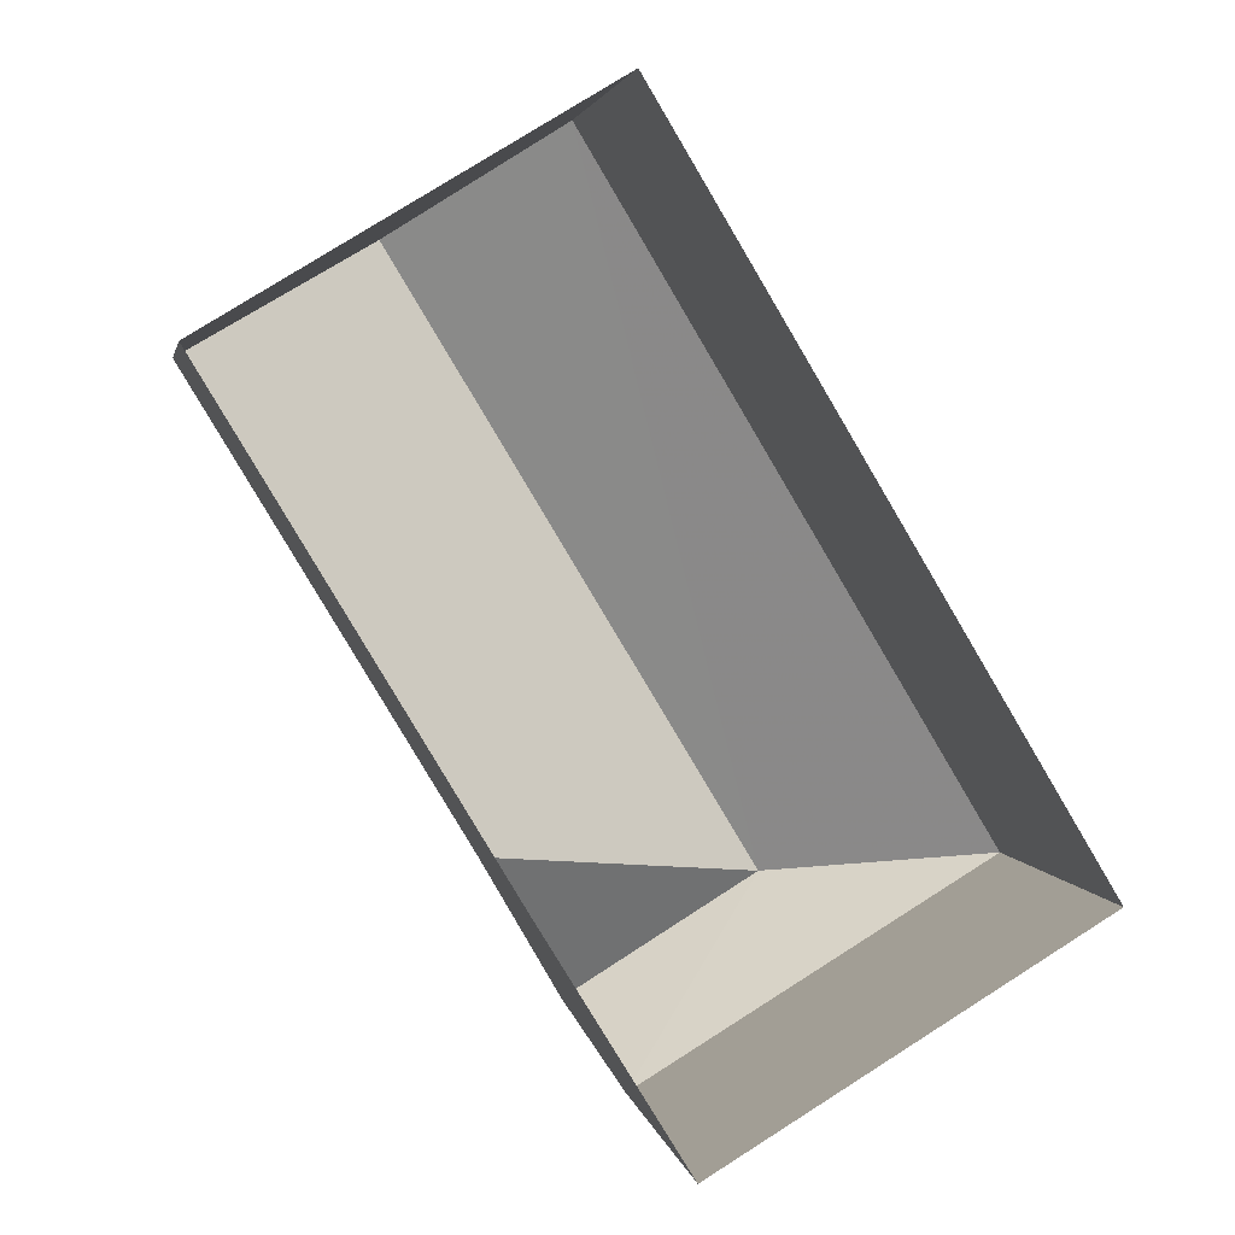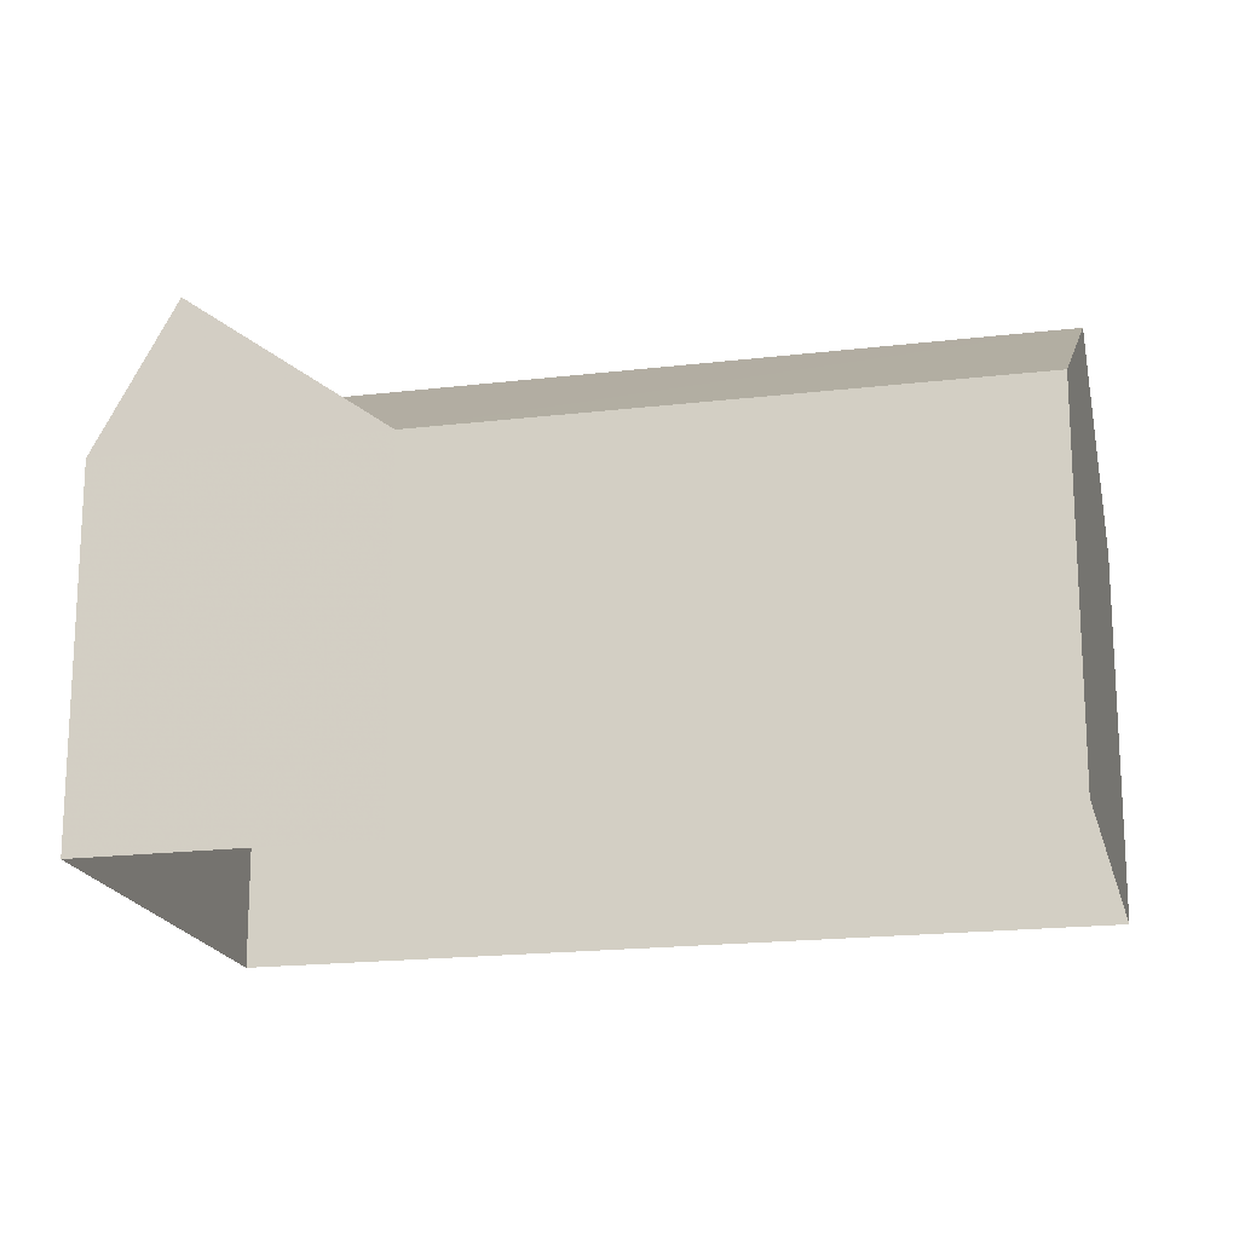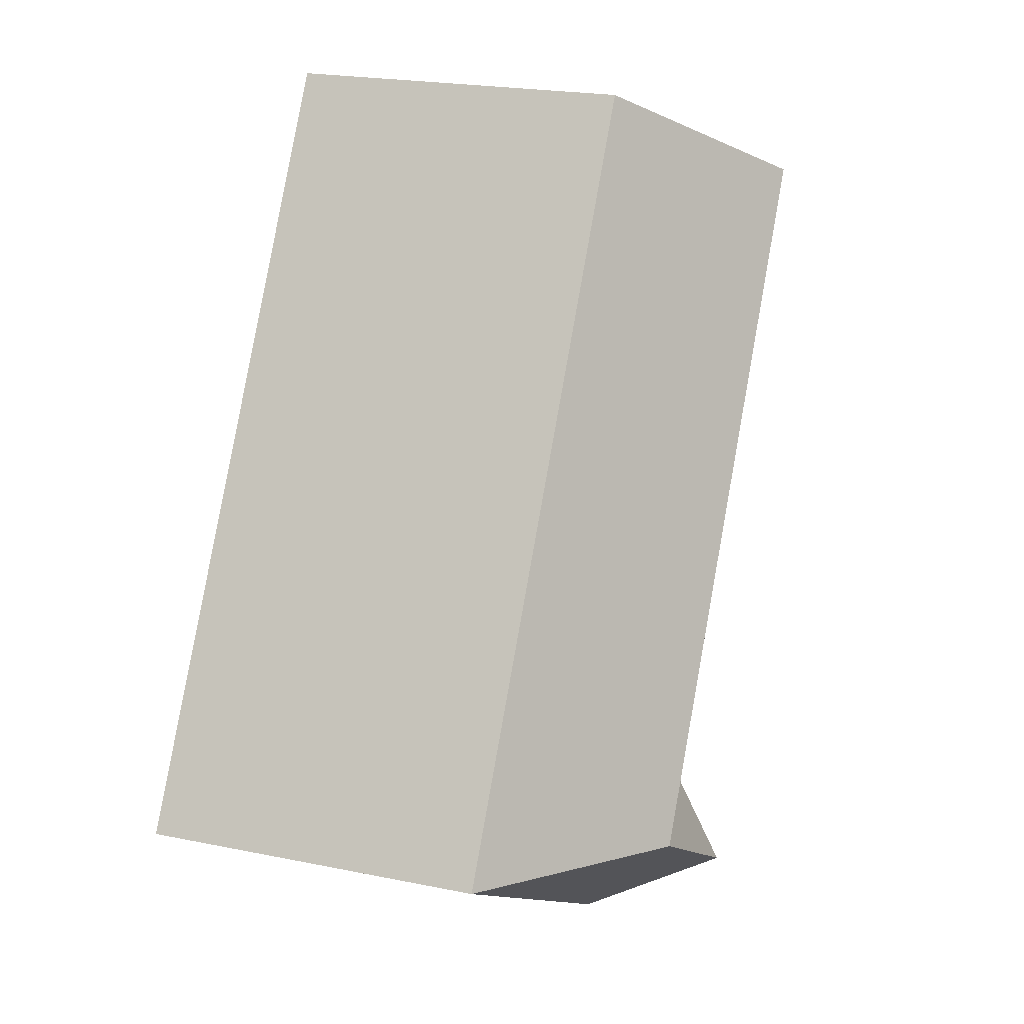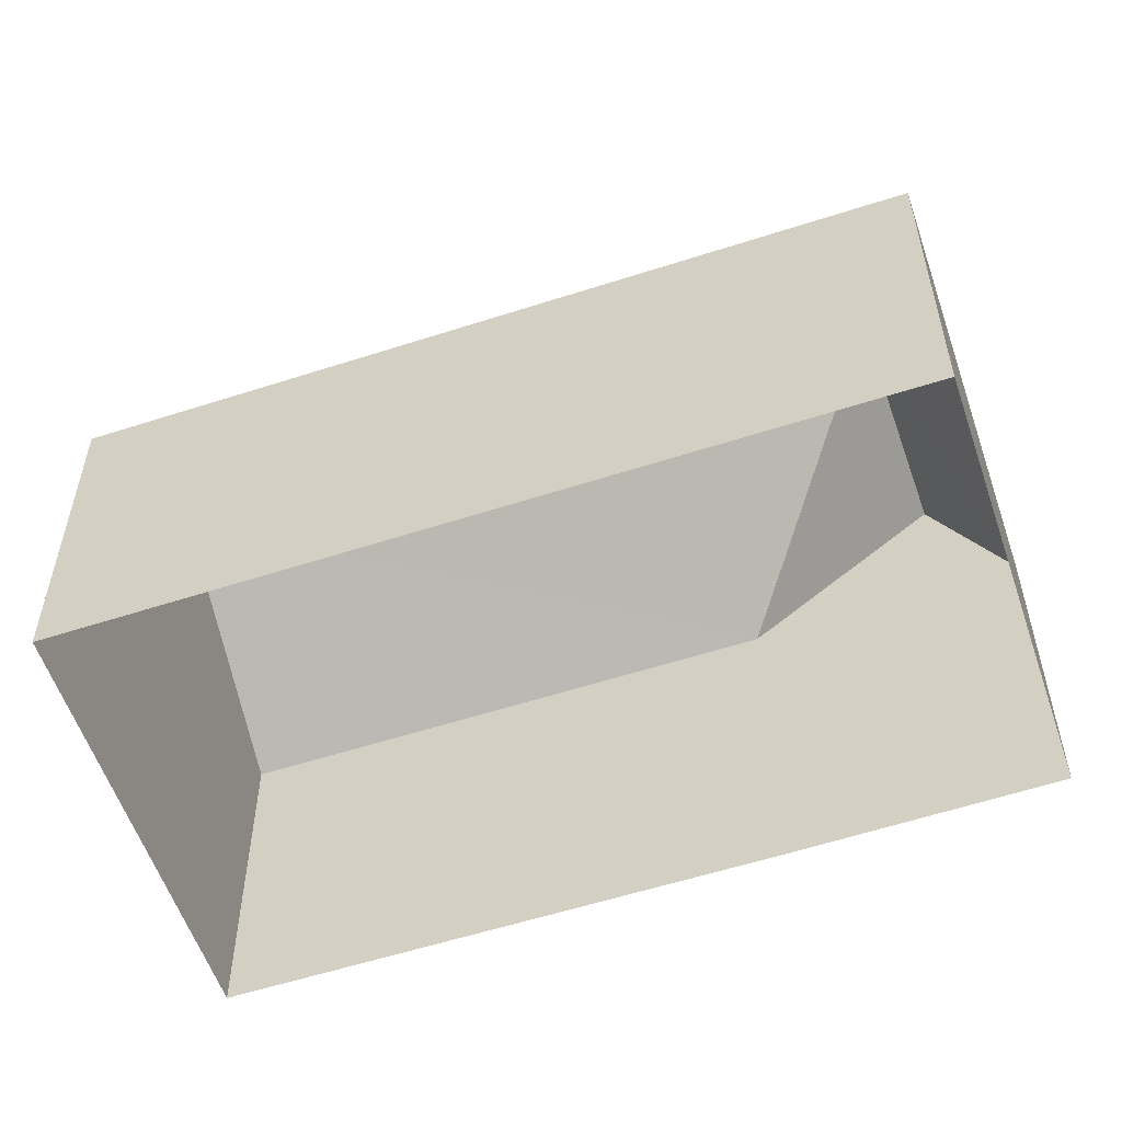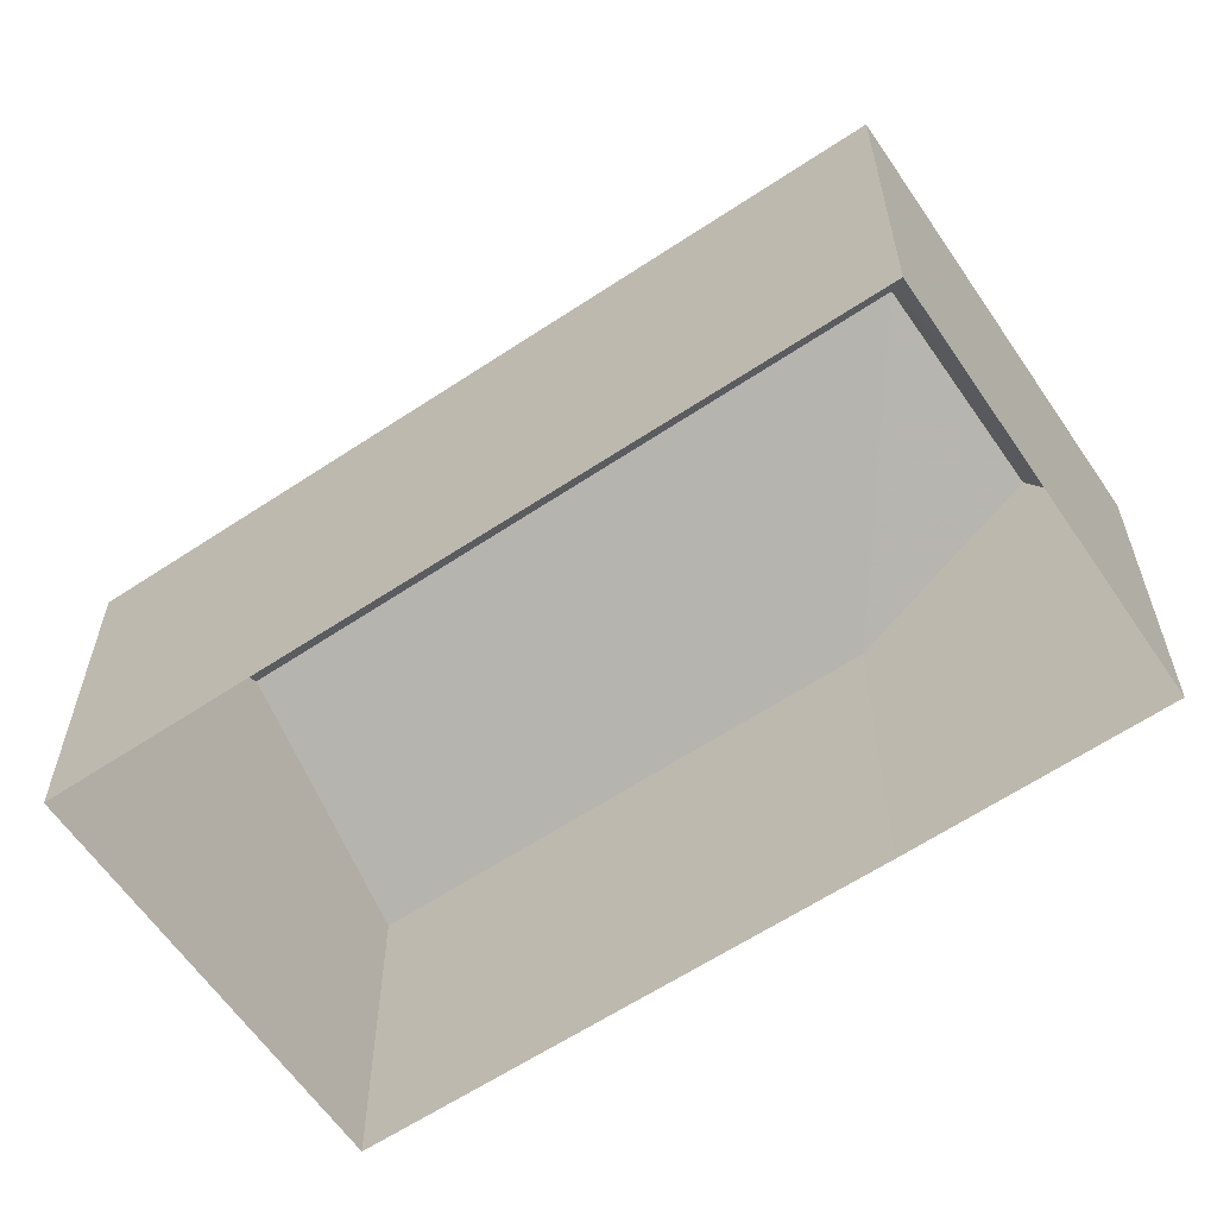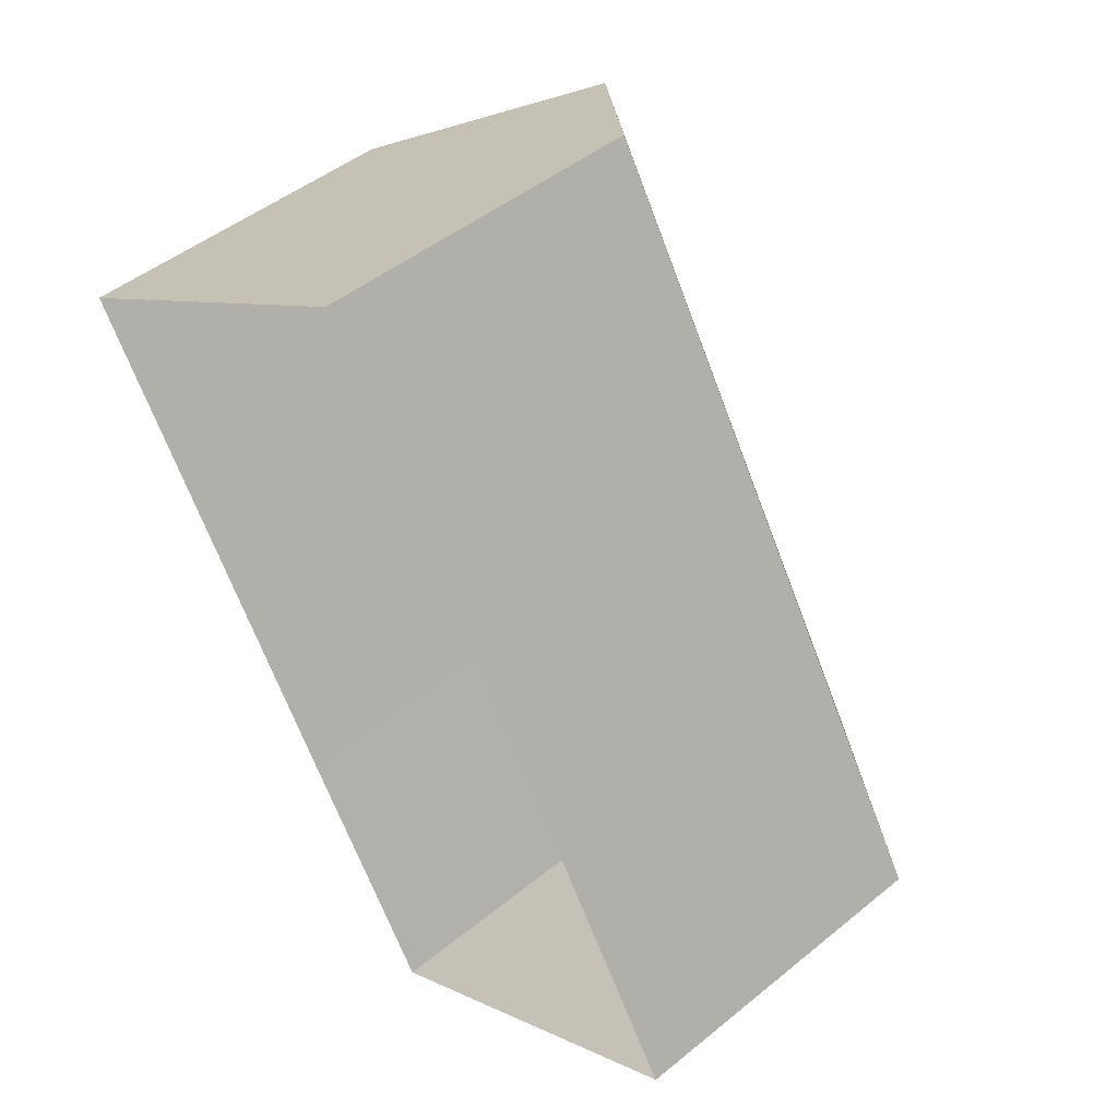
<metadata>
{"format":"obj","ext":"obj","renderer":"f3d","projection":"perspective","resolution":1024,"background":"white","views":[{"elev":3.0,"azim":170.1,"up":"+Y"},{"elev":-18.6,"azim":72.0,"up":"+Z"},{"elev":21.6,"azim":-70.0,"up":"+Y"},{"elev":-56.8,"azim":-102.4,"up":"+Z"},{"elev":-61.6,"azim":-87.0,"up":"+Z"},{"elev":46.7,"azim":-132.8,"up":"+Y"}]}
</metadata>
<code>
v -1.242e+04 -3.394e+04 38.1
v -1.242e+04 -3.395e+04 38.09
v -1.242e+04 -3.394e+04 38.1
v -1.242e+04 -3.395e+04 38.09
v -1.243e+04 -3.395e+04 38.09
v -1.243e+04 -3.395e+04 41.99
v -1.242e+04 -3.395e+04 40.87
v -1.242e+04 -3.394e+04 41.99
v -1.242e+04 -3.394e+04 40.87
v -1.242e+04 -3.394e+04 40.87
v -1.242e+04 -3.395e+04 40.87
v -1.242e+04 -3.395e+04 41.99
v -1.243e+04 -3.395e+04 40.87
f 1 2 3
f 2 4 5
f 2 5 3
f 6 7 8
f 8 7 9
f 8 10 6
f 6 11 12
f 6 13 11
f 6 10 13
f 12 7 6
f 12 11 7
f 8 9 10
f 11 4 2
f 7 11 2
f 11 5 4
f 11 13 5
f 13 3 5
f 13 10 3
f 9 1 3
f 10 9 3
f 7 2 1
f 9 7 1

</code>
